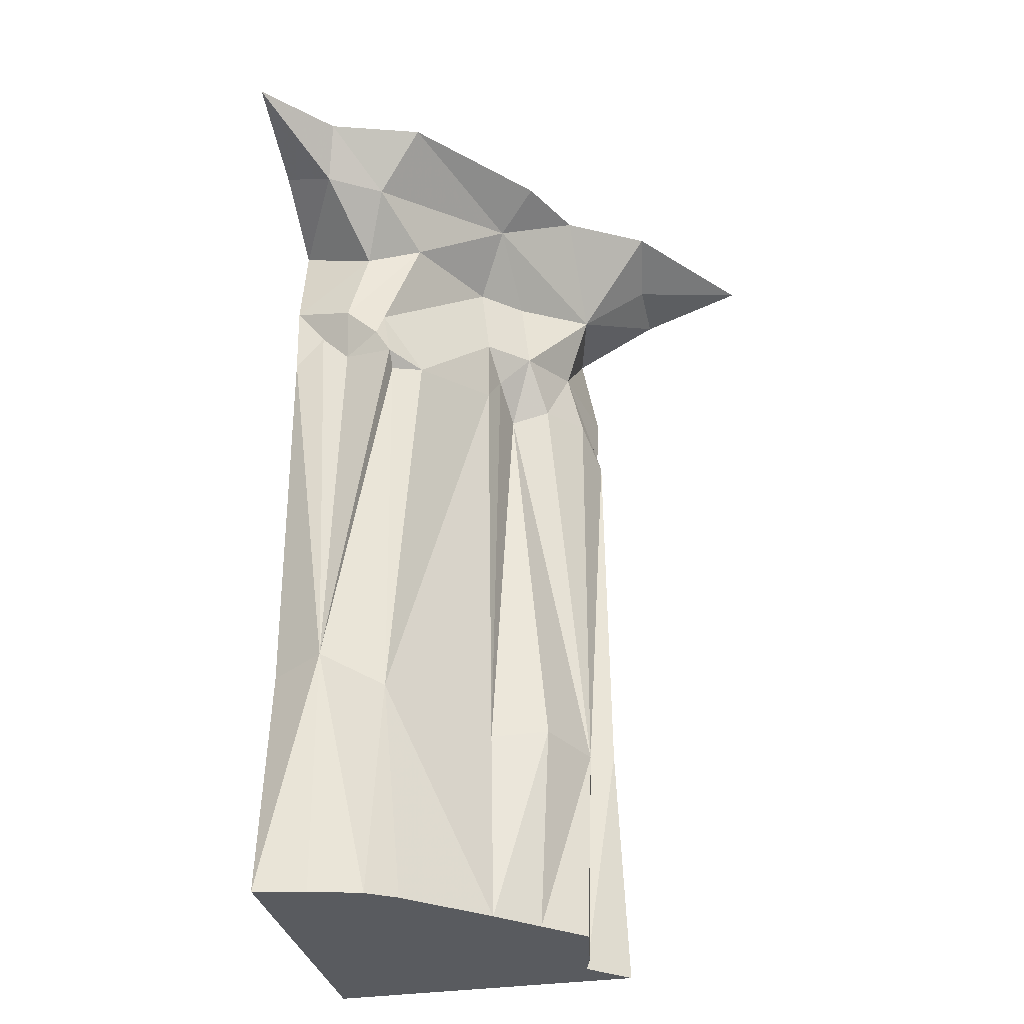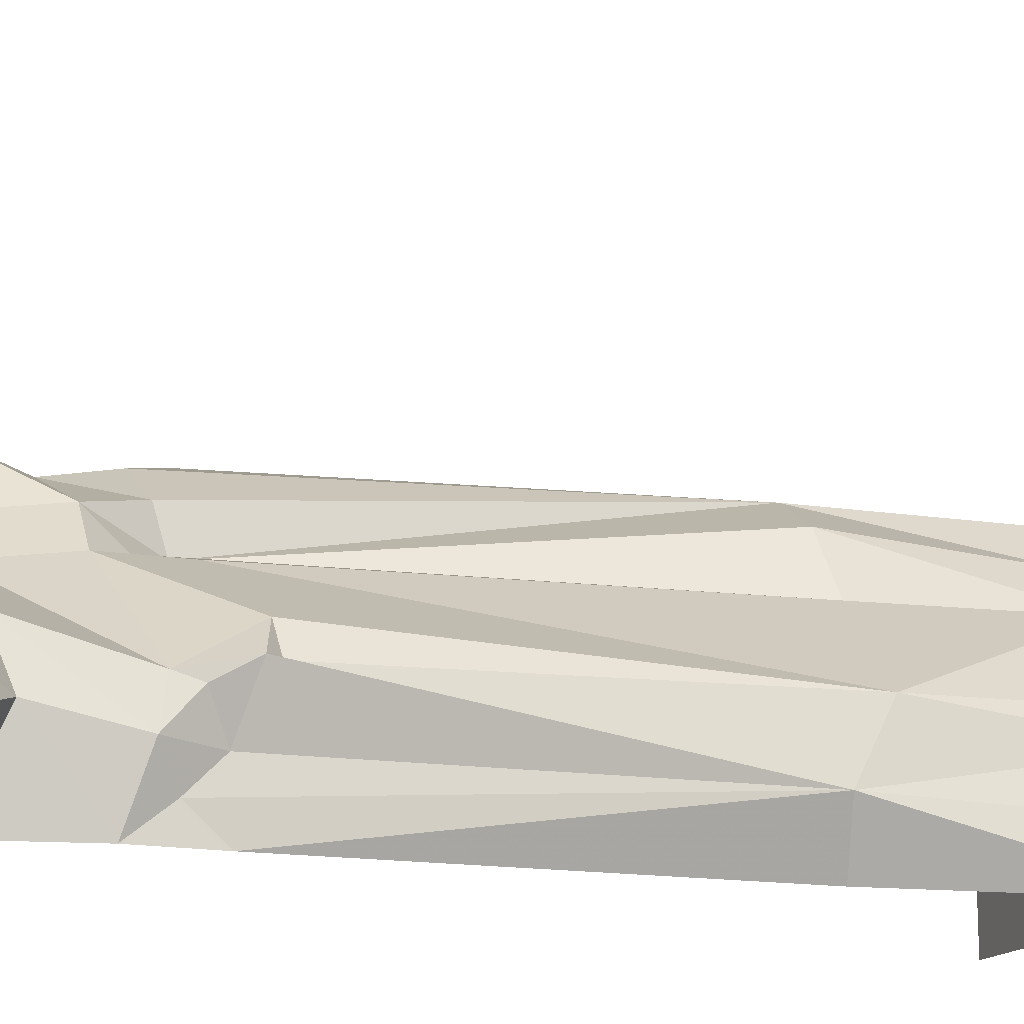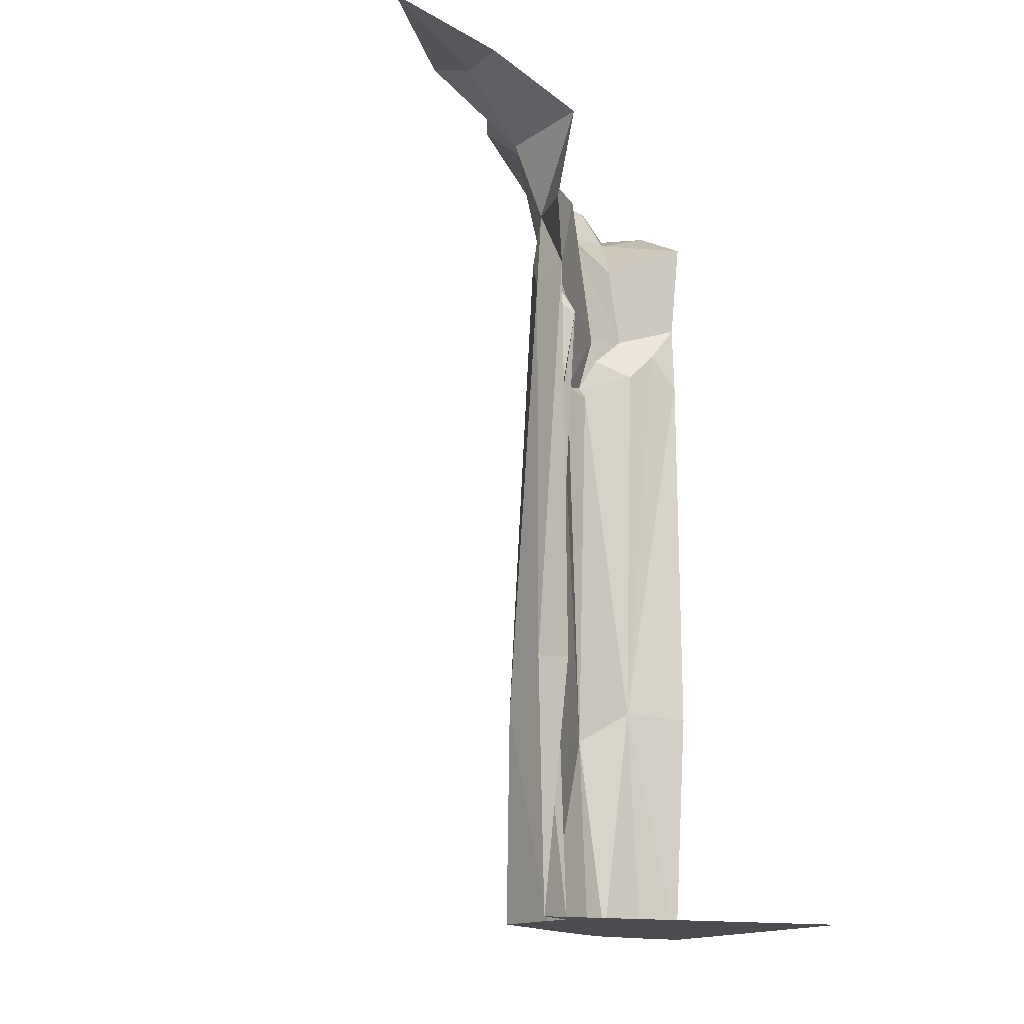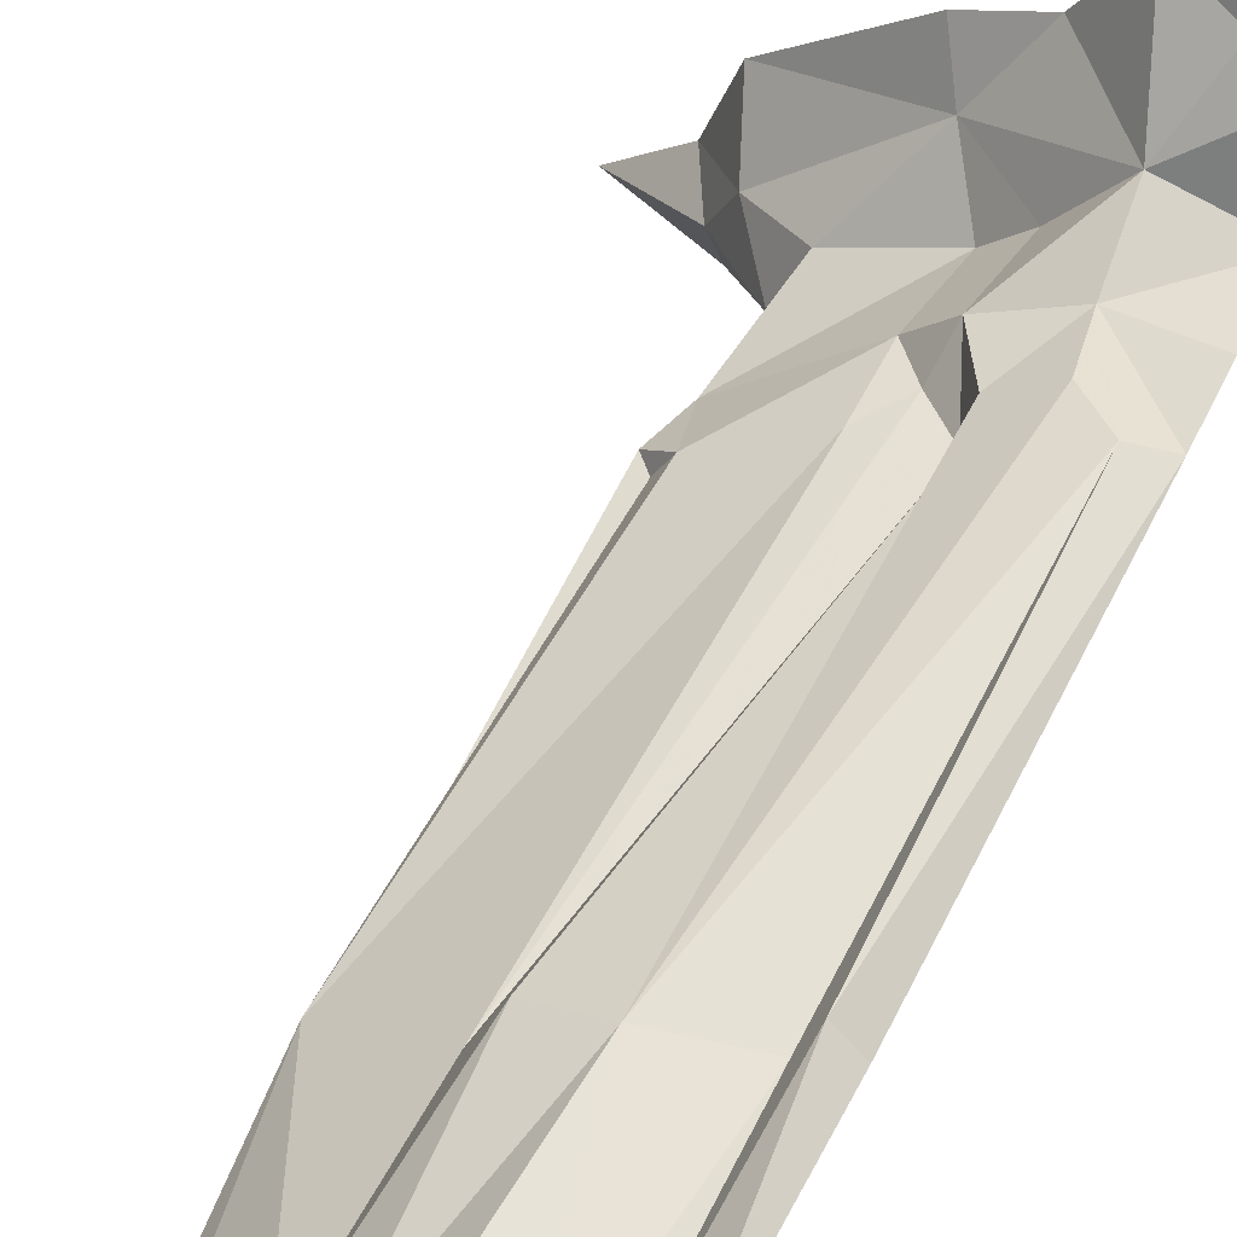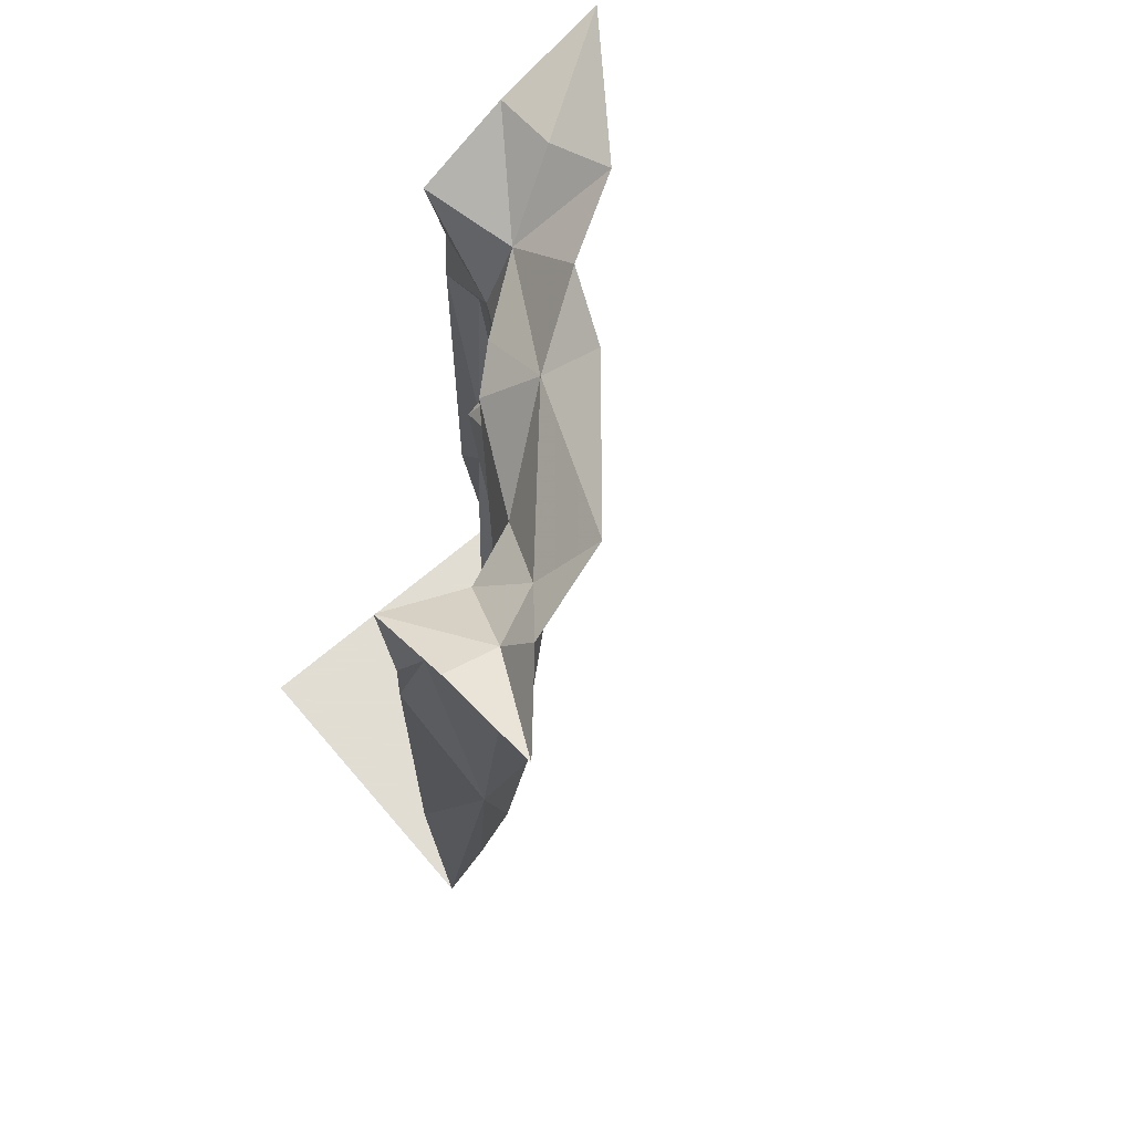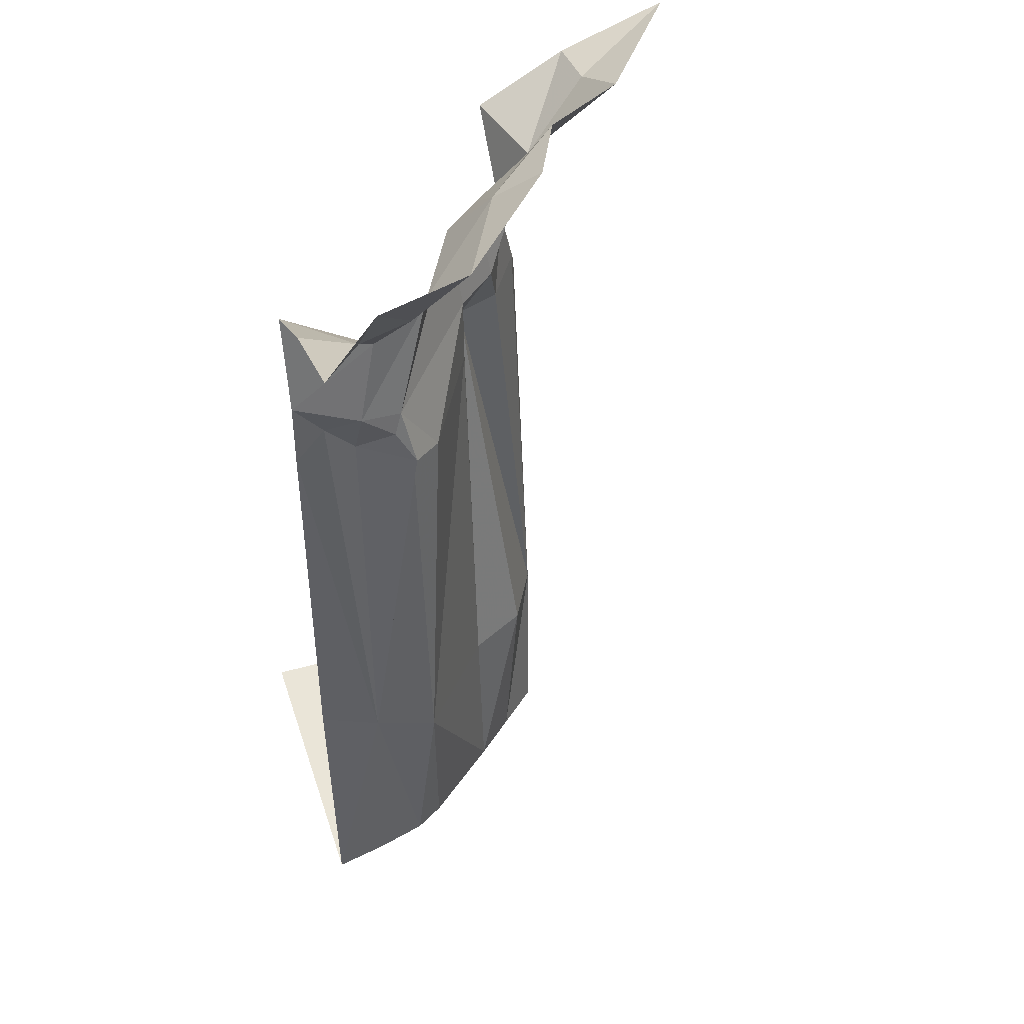
<metadata>
{"format":"obj","ext":"obj","renderer":"f3d","projection":"perspective","resolution":1024,"background":"white","views":[{"elev":-32.5,"azim":-77.9,"up":"+Y"},{"elev":-15.0,"azim":-109.6,"up":"+Z"},{"elev":-15.0,"azim":65.1,"up":"+Y"},{"elev":56.8,"azim":26.6,"up":"+Z"},{"elev":68.1,"azim":-130.6,"up":"+Y"},{"elev":44.8,"azim":-107.8,"up":"+Y"}]}
</metadata>
<code>
v 0.5 -0.5312 0.1172
v 0.4297 -0.5625 0.1406
v 0.4453 -1.359 0.1484
v 0.5 -1.367 0.1094
v 0.5 -1.875 0.1641
v 0.4219 -1.875 0.07812
v 0.5 -1.875 -0.5
v 0.3672 -1.875 0.09375
v 0.2266 -1.875 0.1172
v 0.1484 -1.875 0.03125
v 0.07031 -1.875 -0.05469
v -0.07031 -1.875 -0.2188
v -0.1094 -1.875 -0.2812
v -0.1406 -1.875 -0.3906
v -0.1641 -1.875 -0.5
v -0.1719 -1.352 -0.3828
v -0.1094 -1.367 -0.5
v -0.1172 -0.5312 -0.5
v -0.1172 -0.4609 -0.4375
v -0.125 -0.3828 -0.5
v -0.1562 -0.4219 -0.3672
v -0.1328 -0.25 -0.3281
v -0.08594 -0.1797 -0.5
v -0.2891 -0.1094 -0.3906
v -0.2734 -0.07812 -0.5
v -0.5 0 -0.5
v -0.3516 0 -0.3672
v -0.2344 -0.125 -0.2734
v -0.2891 0 -0.1719
v 0.03125 -0.07812 -0.03125
v -0.02344 0 0.05469
v 0.125 0 0.125
v 0.3047 -0.1875 0.1328
v 0.2266 0 0.2969
v 0.3672 -0.0625 0.2734
v 0.5 0 0.5
v 0.5 -0.07812 0.2734
v 0.5 -0.1797 0.08594
v 0.3203 -0.3516 0.07812
v 0.5 -0.3828 0.125
v 0.3438 -0.4844 0.1094
v 0.2578 -1.445 0.125
v 0.4219 -1.391 0.09375
v 0.125 -1.438 0.05469
v 0.07812 -1.461 -0.0625
v -0.1484 -1.43 -0.2422
v 0.2422 -0.5 0.03906
v 0.2344 -0.5234 -0.04688
v 0.1719 -0.3828 0.007812
v 0.1562 -0.4531 -0.0625
v 0.09375 -0.5312 -0.07812
v -0.1016 -0.5781 -0.1953
v 0.09375 -0.3828 -0.07812
v -0.1406 -0.4375 -0.2812
v -0.1641 -0.5547 -0.2578
v -0.1328 -0.5859 -0.2578
v -0.1172 -0.5234 -0.375
v -0.1484 -0.4844 -0.2969
v -0.09375 -0.2109 -0.2109
v 0.1172 -0.2031 -0.1016
v 0.1953 -0.2031 -0.01562
f 1 2 3
f 1 3 4
f 17 16 18
f 18 16 19
f 2 41 42
f 2 42 43
f 2 43 3
f 47 48 42
f 47 42 41
f 48 50 45
f 48 45 44
f 48 44 42
f 51 52 46
f 51 46 45
f 51 45 50
f 52 56 46
f 46 56 16
f 16 56 55
f 16 55 57
f 16 57 19
f 55 58 57
f 4 3 5
f 5 3 6
f 15 14 16
f 15 16 17
f 3 43 6
f 6 43 8
f 8 43 42
f 8 42 9
f 9 42 10
f 10 42 44
f 10 44 11
f 11 44 45
f 11 45 46
f 11 46 12
f 12 46 13
f 13 46 16
f 13 16 14
f 5 6 7
f 7 6 8
f 7 8 9
f 7 9 10
f 7 10 11
f 7 11 12
f 7 12 13
f 7 13 14
f 7 14 15
f 18 19 20
f 20 19 21
f 20 21 22
f 20 22 23
f 38 33 39
f 38 39 40
f 40 39 1
f 1 39 2
f 2 39 41
f 47 41 39
f 47 39 49
f 47 49 48
f 48 49 50
f 51 50 53
f 51 53 52
f 52 53 54
f 52 54 55
f 52 55 56
f 19 57 21
f 21 57 58
f 21 58 54
f 21 54 59
f 21 59 22
f 50 49 53
f 53 49 60
f 53 60 54
f 54 60 59
f 58 55 54
f 49 39 33
f 49 33 61
f 49 61 60
f 23 22 24
f 23 24 25
f 32 33 34
f 37 35 33
f 37 33 38
f 22 59 28
f 22 28 24
f 59 60 30
f 59 30 28
f 60 61 30
f 30 61 33
f 25 24 26
f 26 24 27
f 27 24 28
f 27 28 29
f 29 28 30
f 29 30 31
f 31 30 32
f 32 30 33
f 34 33 35
f 34 35 36
f 36 35 37

</code>
